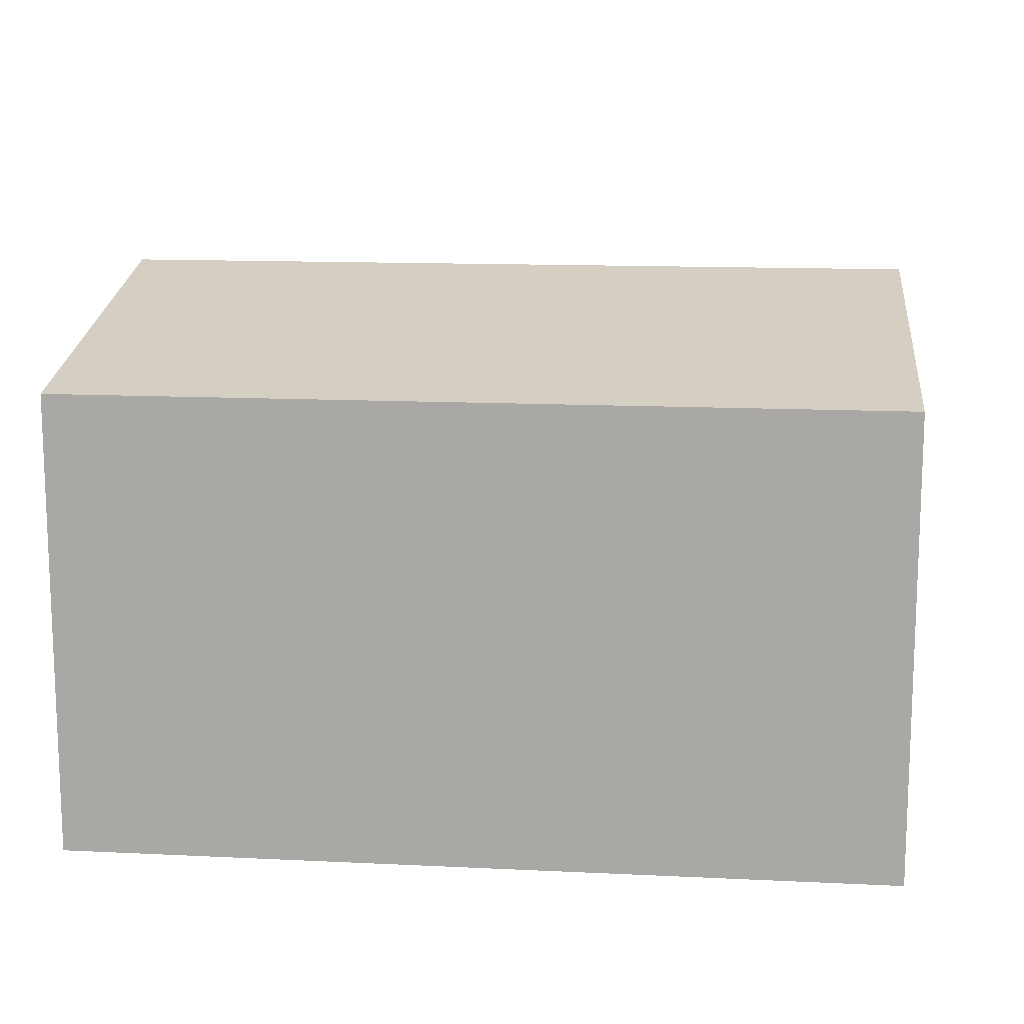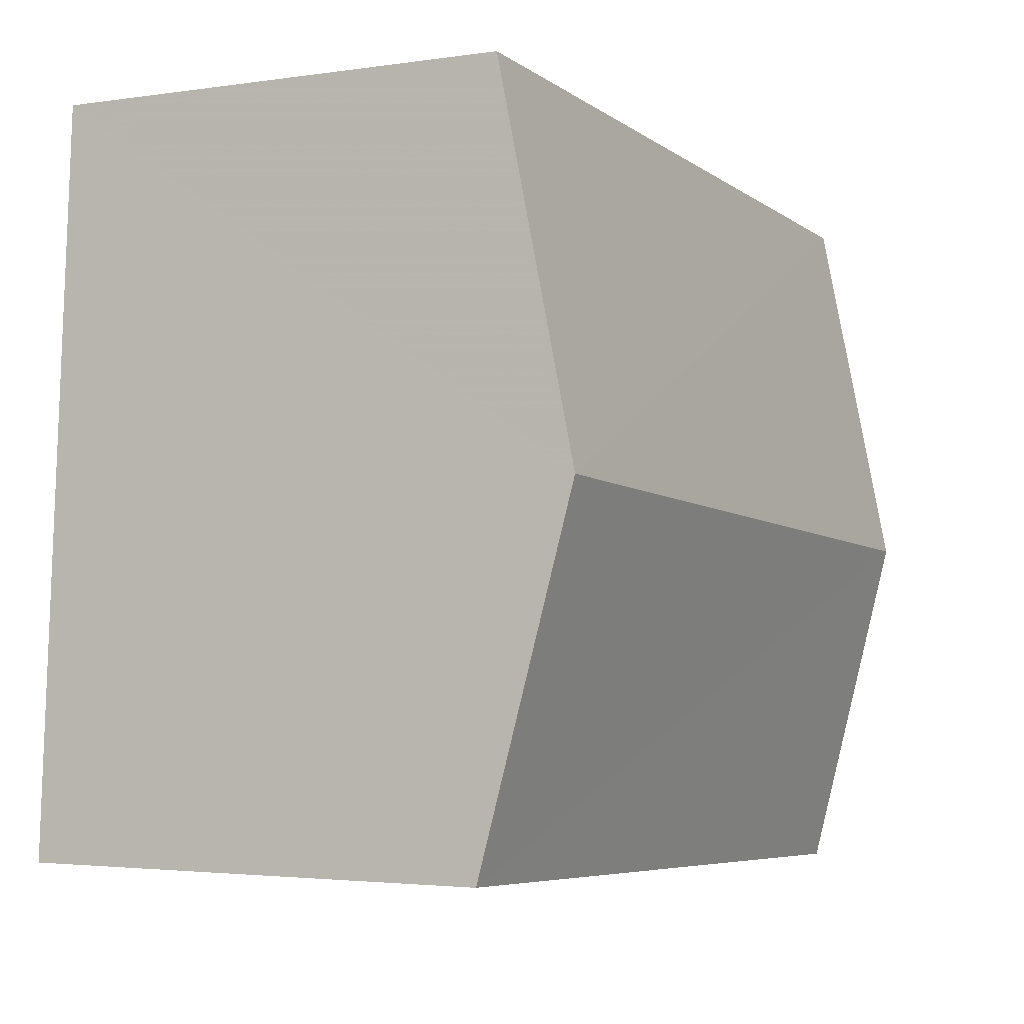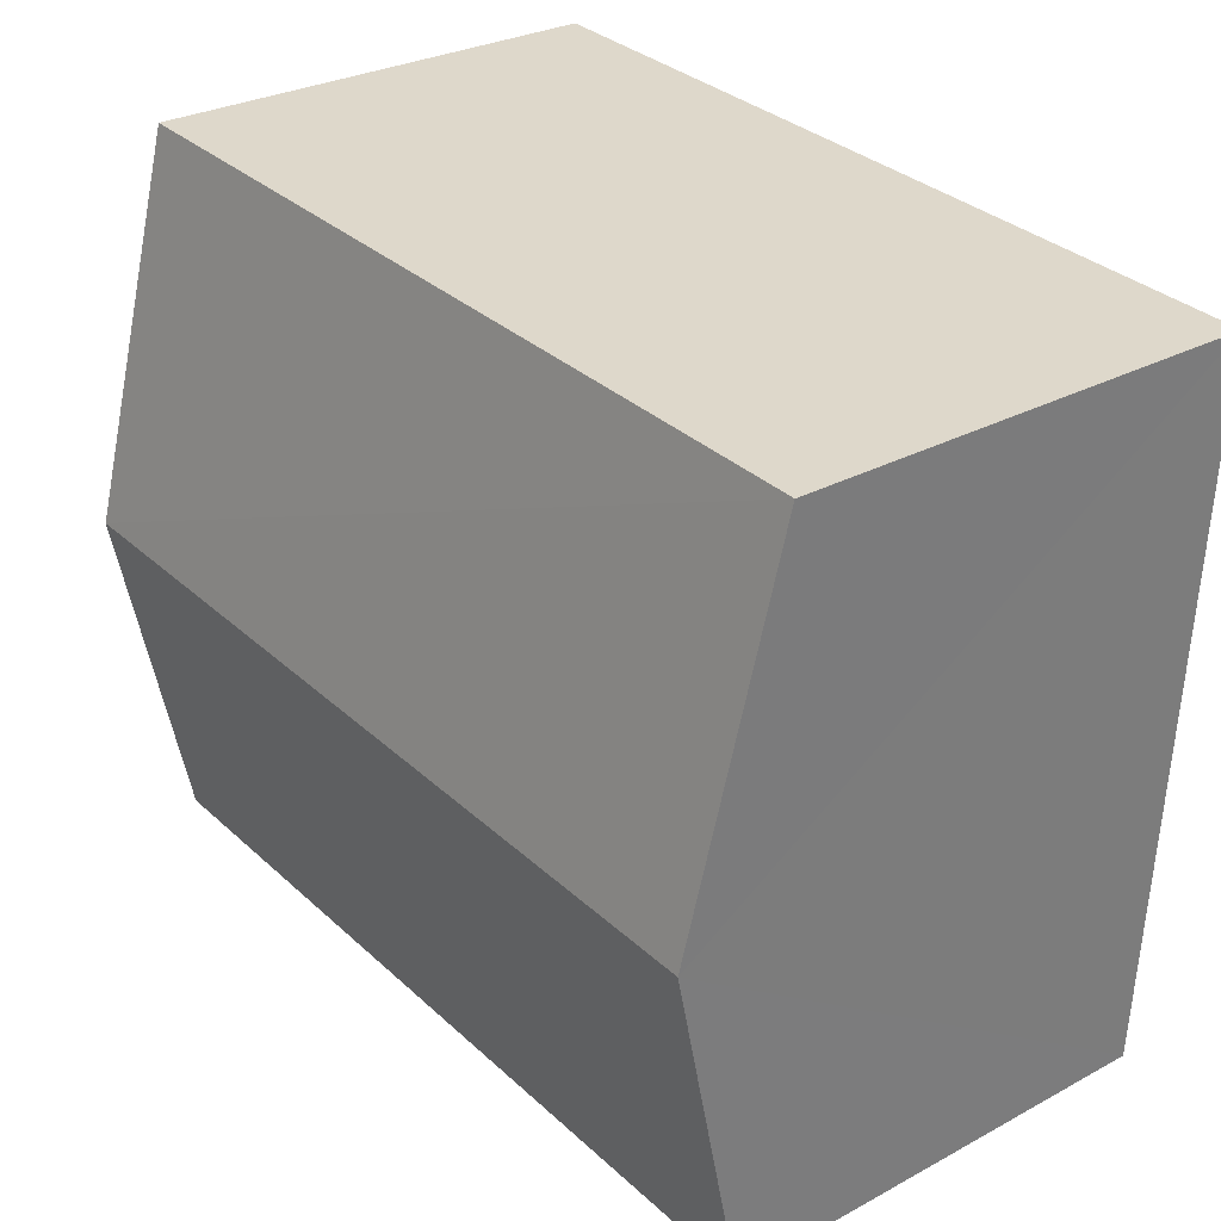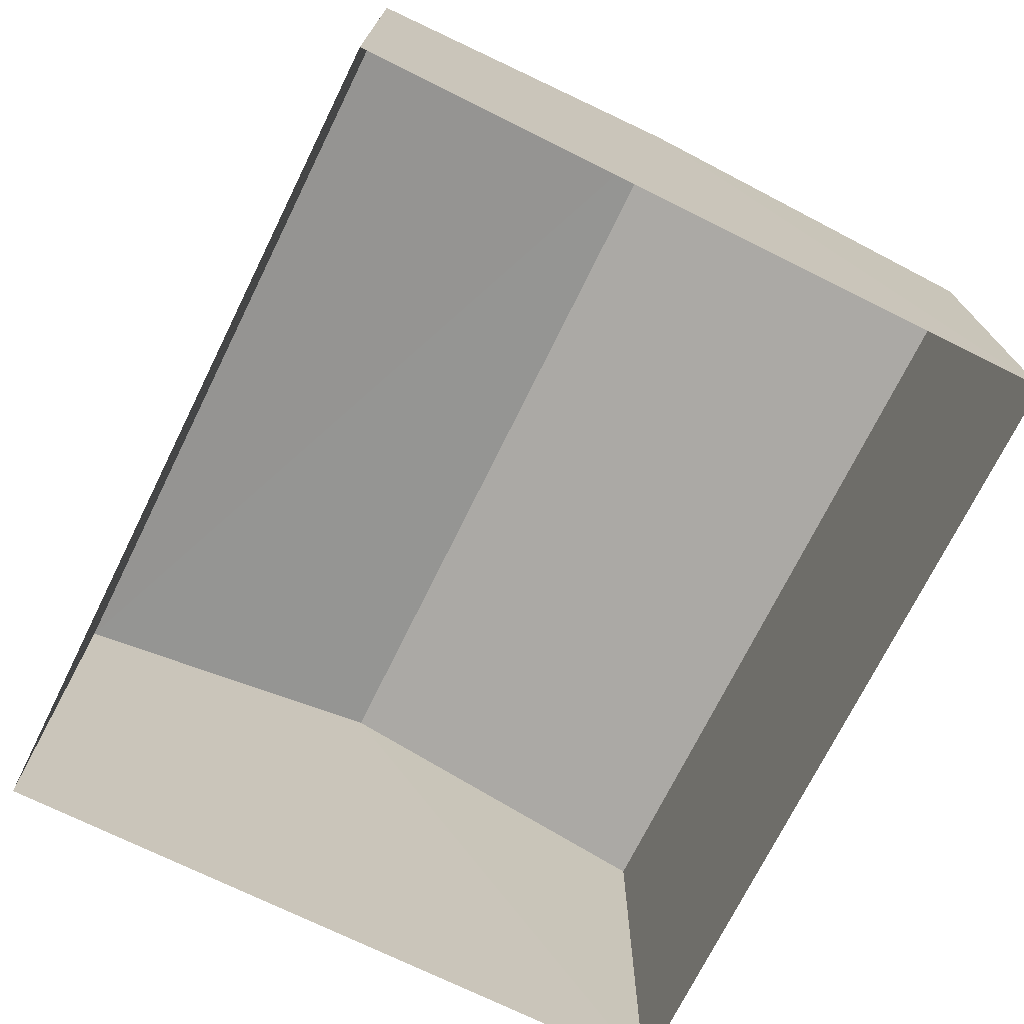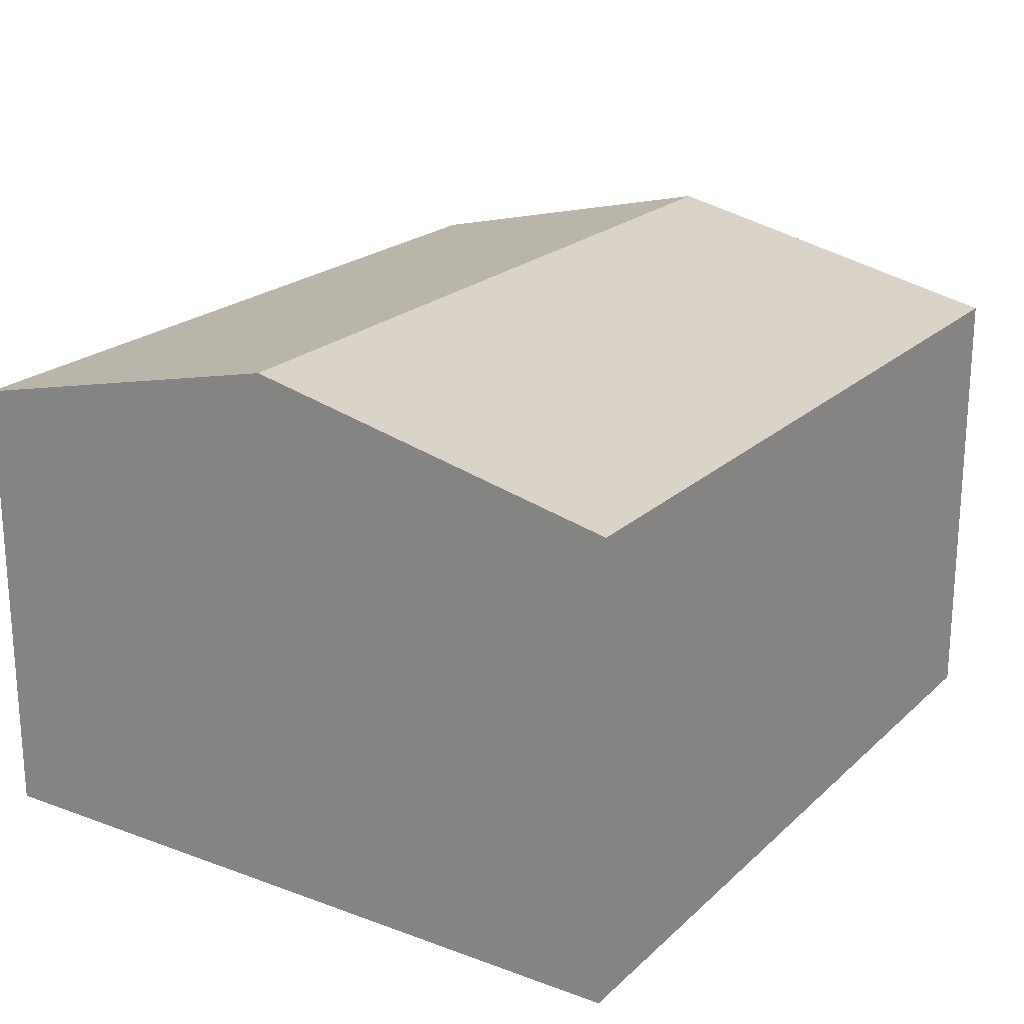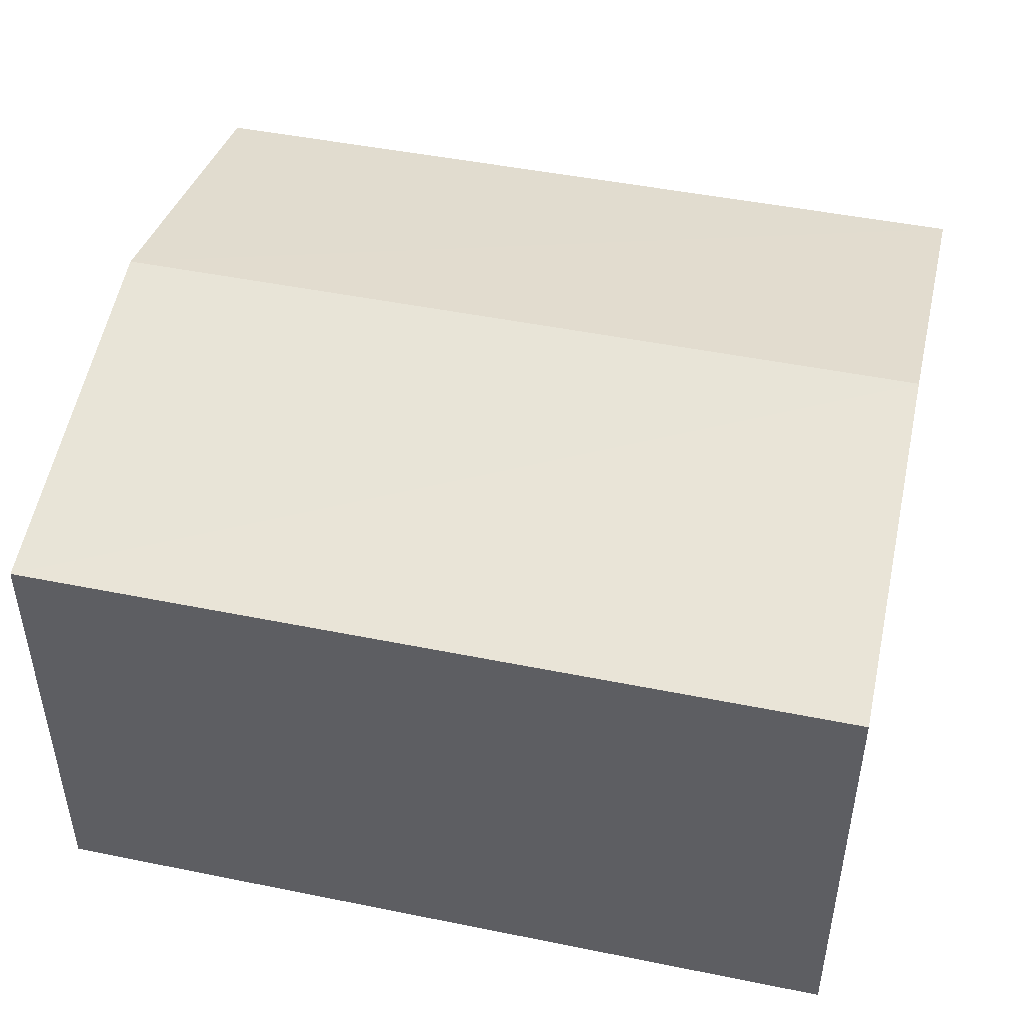
<metadata>
{"format":"obj","ext":"obj","renderer":"f3d","projection":"perspective","resolution":1024,"background":"white","views":[{"elev":13.4,"azim":-176.8,"up":"+Z"},{"elev":-2.7,"azim":-62.6,"up":"+Y"},{"elev":28.9,"azim":51.2,"up":"+Y"},{"elev":-73.0,"azim":60.6,"up":"+Z"},{"elev":21.4,"azim":119.8,"up":"+Z"},{"elev":46.9,"azim":-170.1,"up":"+Z"}]}
</metadata>
<code>
v -3.73e+05 -1.057e+05 21.99
v -3.73e+05 -1.058e+05 21.99
v -3.73e+05 -1.058e+05 21.99
v -3.73e+05 -1.057e+05 21.99
v -3.73e+05 -1.058e+05 25.31
v -3.73e+05 -1.058e+05 25.31
v -3.73e+05 -1.058e+05 25.9
v -3.73e+05 -1.058e+05 25.9
v -3.73e+05 -1.057e+05 25.3
v -3.73e+05 -1.057e+05 25.3
f 1 2 3
f 4 1 3
f 5 6 7
f 8 5 7
f 9 10 8
f 7 9 8
f 5 3 2
f 6 5 2
f 6 2 7
f 2 1 7
f 1 9 7
f 10 4 8
f 4 3 8
f 3 5 8
f 10 1 4
f 10 9 1

</code>
